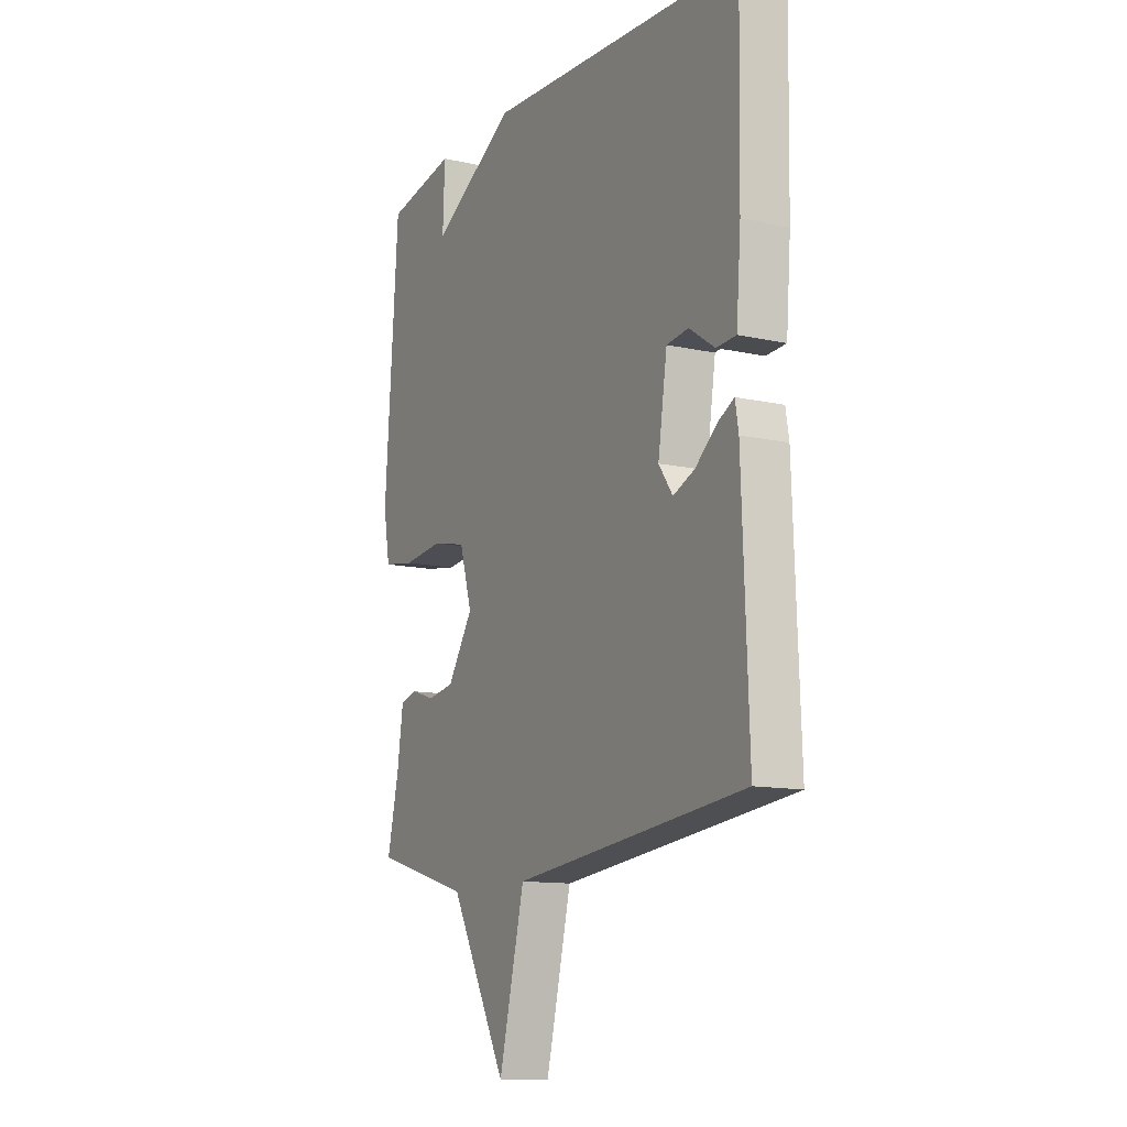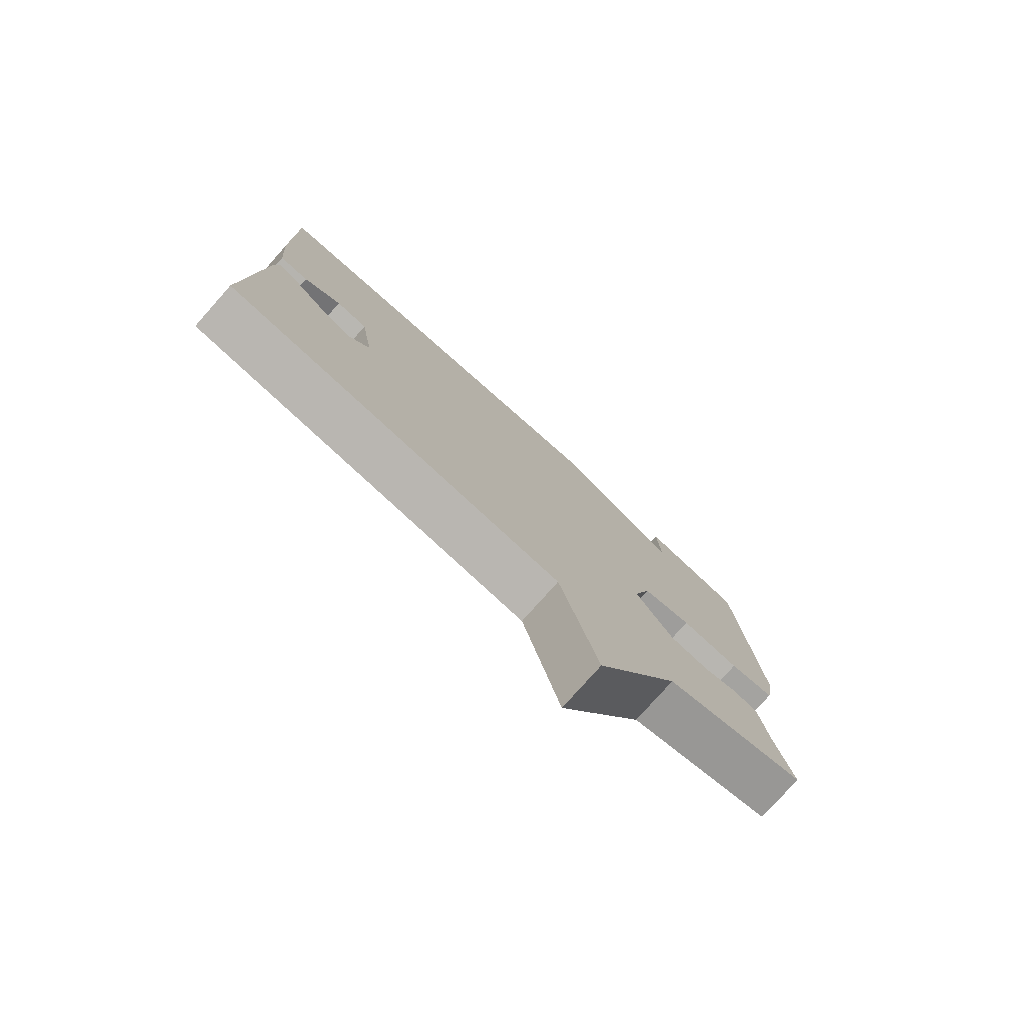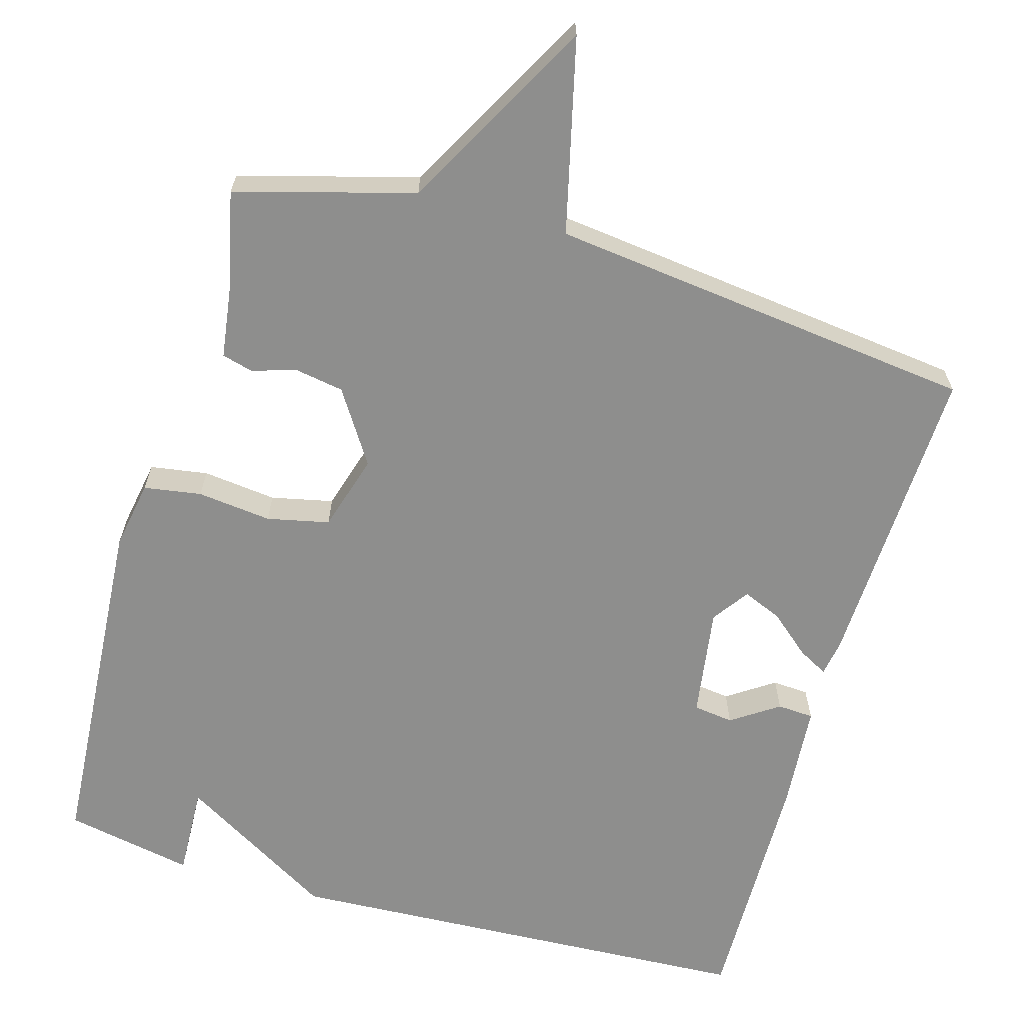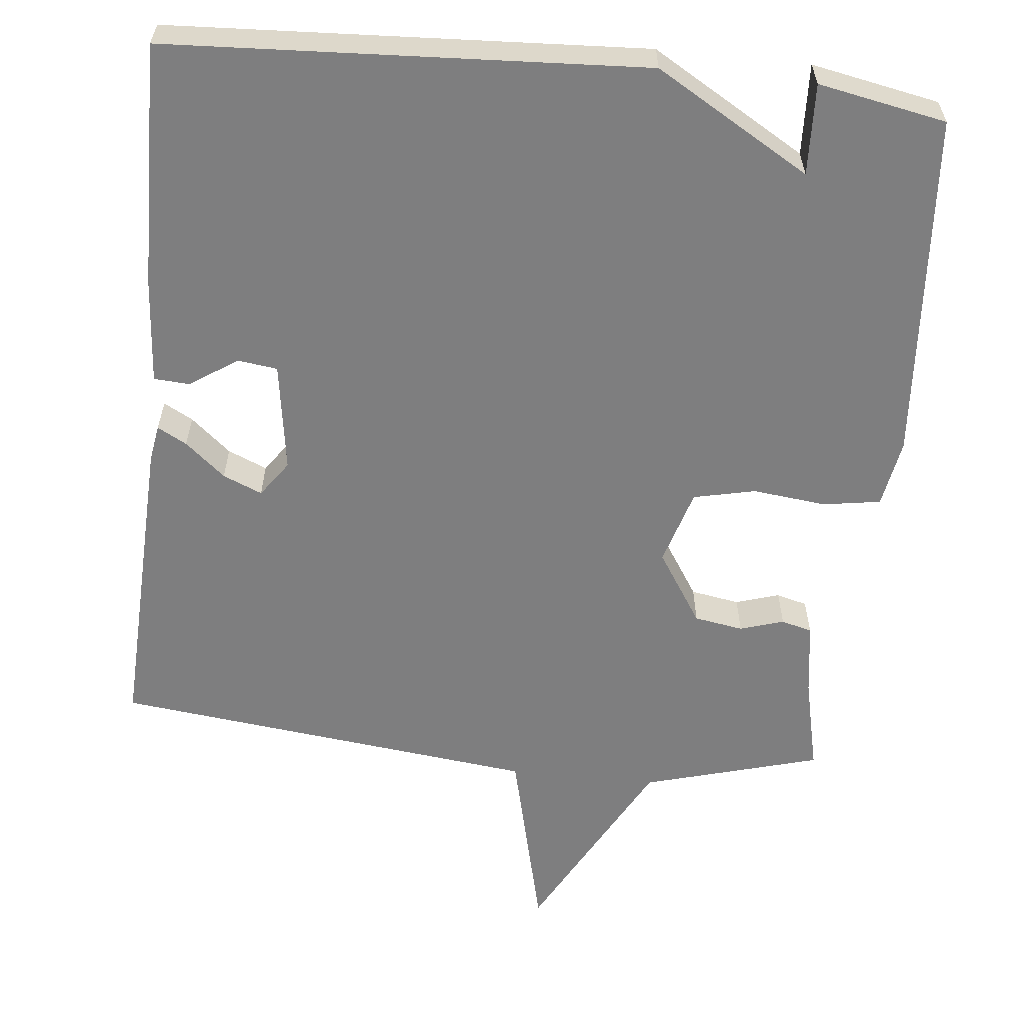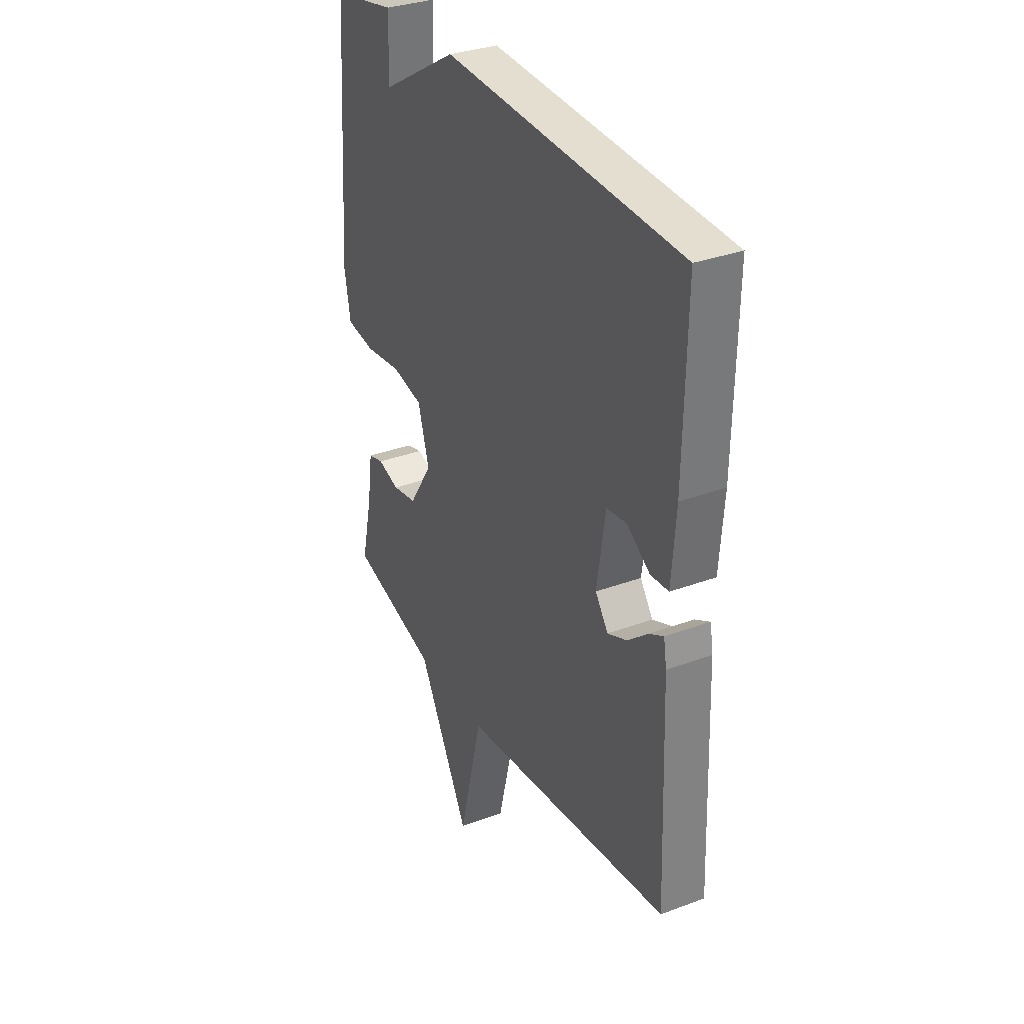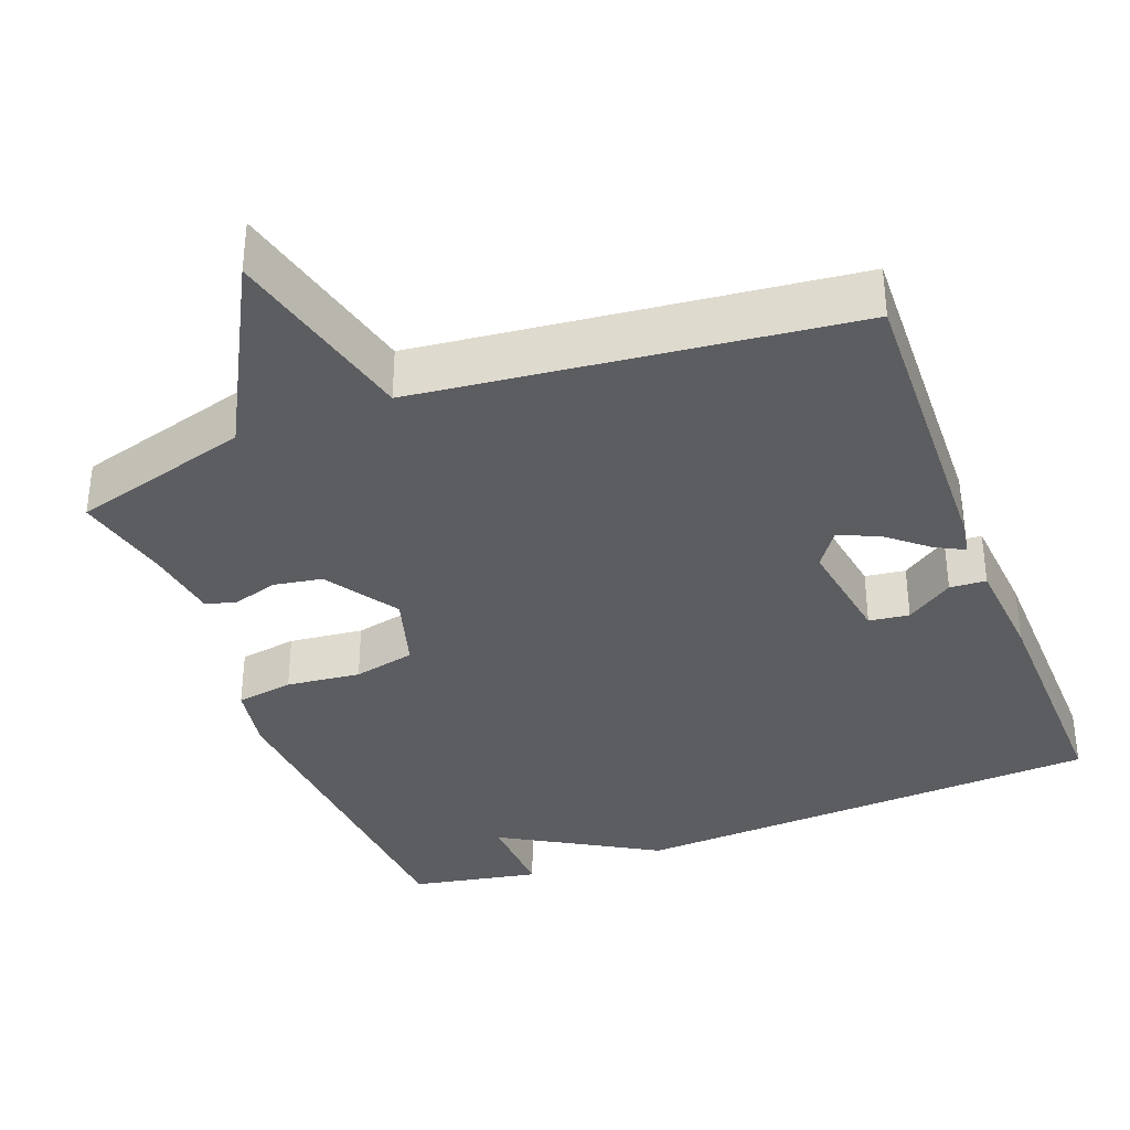
<metadata>
{"format":"obj","ext":"obj","renderer":"f3d","projection":"perspective","resolution":1024,"background":"white","views":[{"elev":-12.0,"azim":-118.0,"up":"+Z"},{"elev":-78.5,"azim":-41.7,"up":"+Z"},{"elev":-64.9,"azim":163.9,"up":"+Y"},{"elev":-59.4,"azim":-5.9,"up":"+Y"},{"elev":32.8,"azim":-117.3,"up":"+Z"},{"elev":-35.6,"azim":-158.9,"up":"+Y"}]}
</metadata>
<code>
v 0.5 0.07 0.5
v 0.533 0.07 0.035
v 0.517 0.07 -0.055
v 0.441 0.07 -0.067
v 0.343 0.07 -0.056
v 0.261 0.07 -0.074
v 0.231 0.07 -0.175
v 0.293 0.07 -0.271
v 0.358 0.07 -0.282
v 0.416 0.07 -0.264
v 0.457 0.07 -0.275
v 0.471 0.07 -0.373
v 0.5 0.07 -0.5
v 0.265 0.07 -0.566
v 0.127 0.07 -0.821
v 0.065 0.07 -0.566
v -0.5 0.07 -0.5
v -0.484 0.07 -0.089
v -0.476 0.07 -0.041
v -0.437 0.07 -0.062
v -0.384 0.07 -0.107
v -0.332 0.07 -0.129
v -0.298 0.07 -0.081
v -0.32 0.07 0.065
v -0.373 0.07 0.072
v -0.435 0.07 0.03
v -0.483 0.07 0.033
v -0.494 0.07 0.174
v -0.5 0.07 0.5
v 0.13 0.07 0.533
v 0.335 0.07 0.412
v 0.33 0.07 0.533
v 0.5 0 0.5
v 0.533 0 0.035
v 0.517 0 -0.055
v 0.441 0 -0.067
v 0.343 0 -0.056
v 0.261 0 -0.074
v 0.231 0 -0.175
v 0.293 0 -0.271
v 0.358 0 -0.282
v 0.416 0 -0.264
v 0.457 0 -0.275
v 0.471 0 -0.373
v 0.5 0 -0.5
v 0.265 0 -0.566
v 0.127 0 -0.821
v 0.065 0 -0.566
v -0.5 0 -0.5
v -0.484 0 -0.089
v -0.476 0 -0.041
v -0.437 0 -0.062
v -0.384 0 -0.107
v -0.332 0 -0.129
v -0.298 0 -0.081
v -0.32 0 0.065
v -0.373 0 0.072
v -0.435 0 0.03
v -0.483 0 0.033
v -0.494 0 0.174
v -0.5 0 0.5
v 0.13 0 0.533
v 0.335 0 0.412
v 0.33 0 0.533
f 2 3 4
f 1 2 4
f 32 1 4
f 31 32 4
f 30 31 4 5
f 28 29 30
f 27 28 30
f 26 27 30
f 25 26 30
f 24 25 30
f 30 5 6
f 24 30 6
f 23 24 6
f 22 23 6 7
f 19 20 21
f 18 19 21
f 17 18 21
f 16 17 21
f 16 21 22
f 14 15 16
f 14 16 22
f 13 14 22
f 12 13 22
f 9 10 11 12
f 8 9 12
f 8 12 22
f 7 8 22
f 36 35 34
f 36 34 33
f 36 33 64
f 36 64 63
f 37 36 63 62
f 62 61 60
f 62 60 59
f 62 59 58
f 62 58 57
f 62 57 56
f 38 37 62
f 38 62 56
f 38 56 55
f 39 38 55 54
f 53 52 51
f 53 51 50
f 53 50 49
f 53 49 48
f 54 53 48
f 48 47 46
f 54 48 46
f 54 46 45
f 54 45 44
f 44 43 42 41
f 44 41 40
f 54 44 40
f 54 40 39
f 1 33 34 2
f 2 34 35 3
f 3 35 36 4
f 4 36 37 5
f 5 37 38 6
f 6 38 39 7
f 7 39 40 8
f 8 40 41 9
f 9 41 42 10
f 10 42 43 11
f 11 43 44 12
f 12 44 45 13
f 13 45 46 14
f 14 46 47 15
f 15 47 48 16
f 16 48 49 17
f 17 49 50 18
f 18 50 51 19
f 19 51 52 20
f 20 52 53 21
f 21 53 54 22
f 22 54 55 23
f 23 55 56 24
f 24 56 57 25
f 25 57 58 26
f 26 58 59 27
f 27 59 60 28
f 28 60 61 29
f 29 61 62 30
f 30 62 63 31
f 31 63 64 32
f 32 64 33 1

</code>
